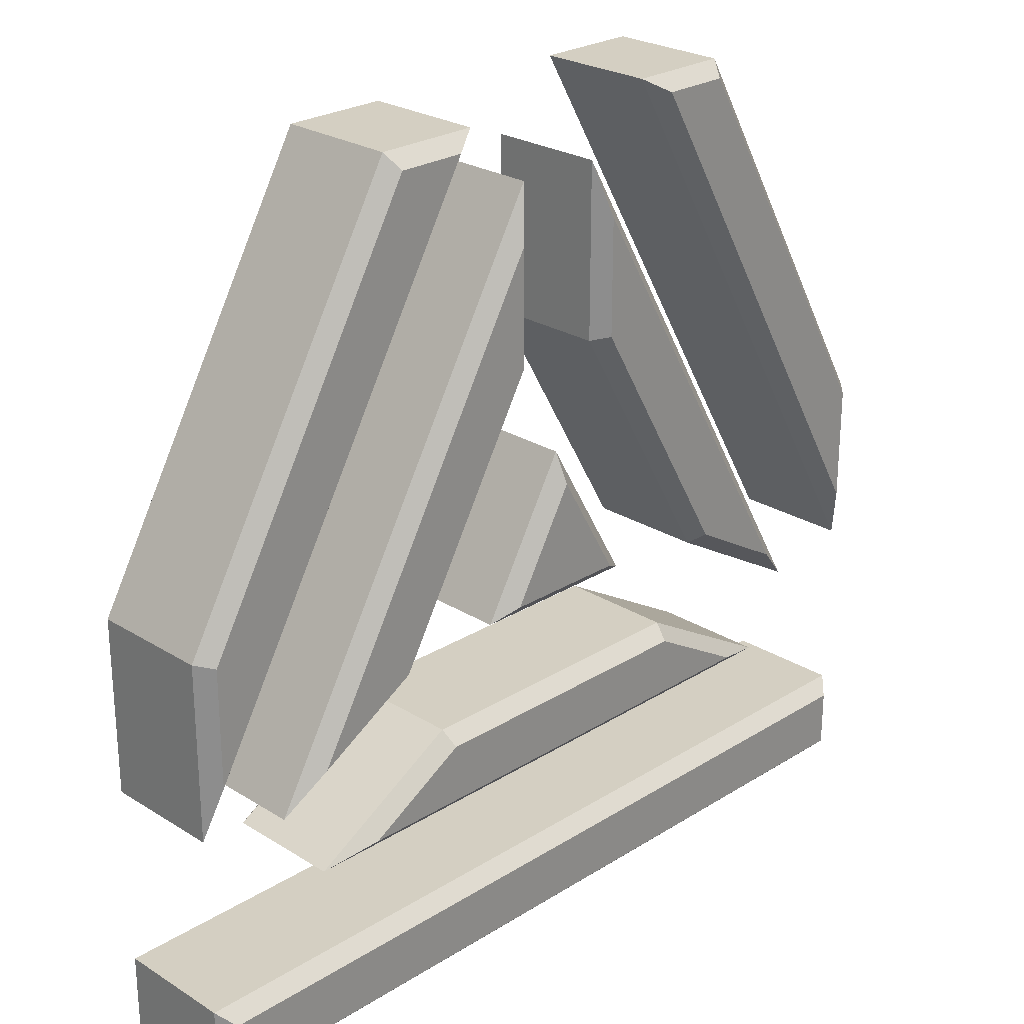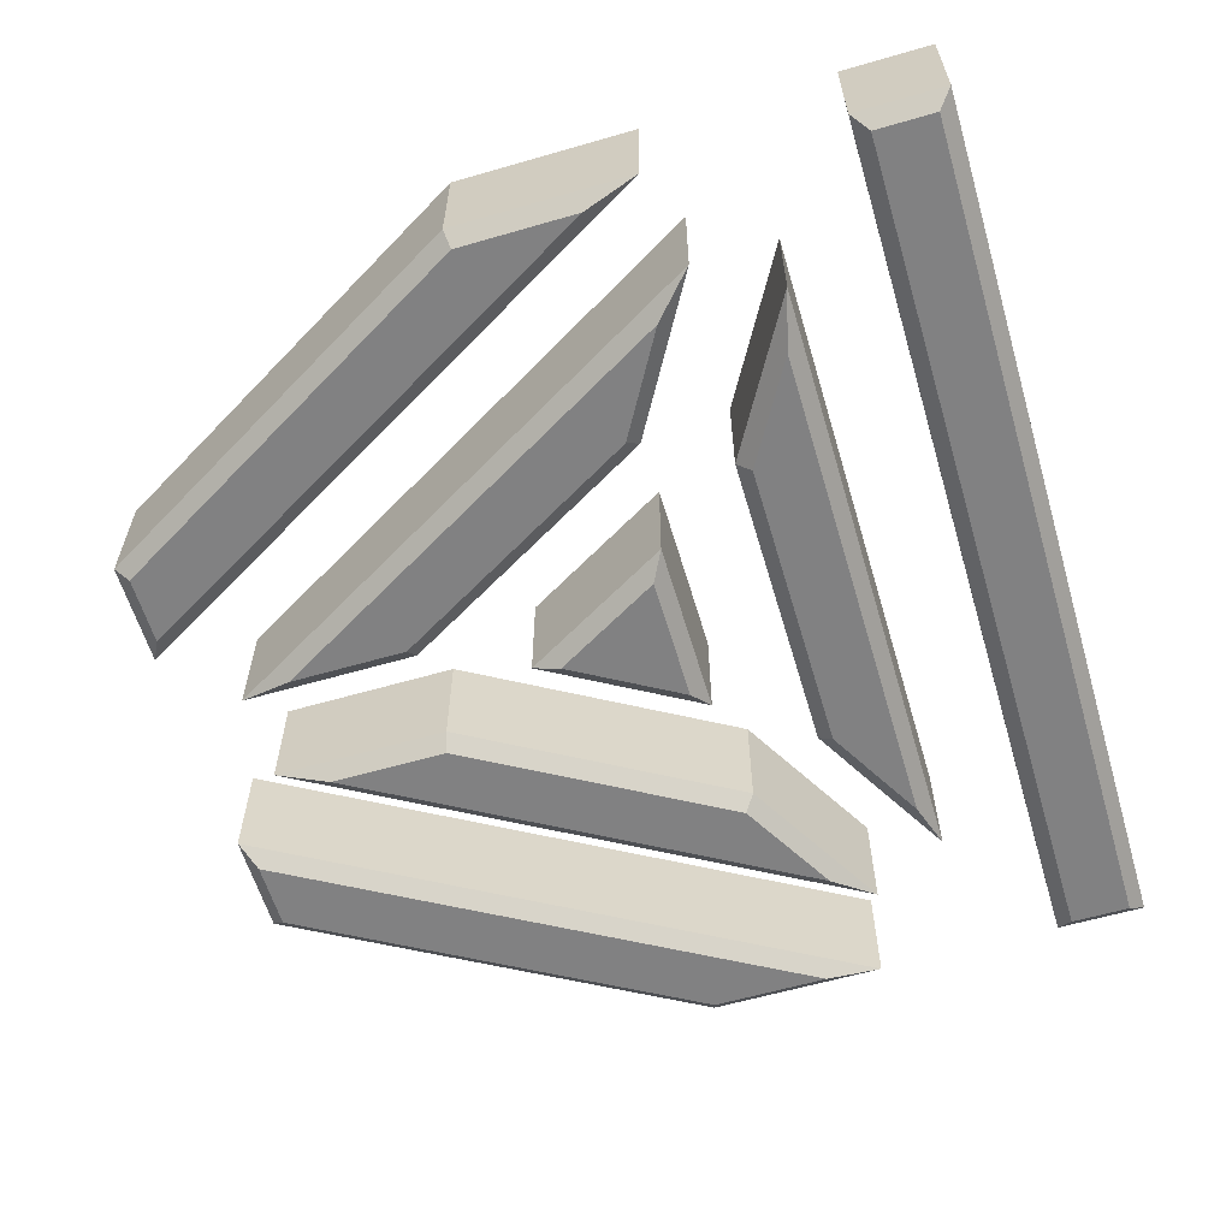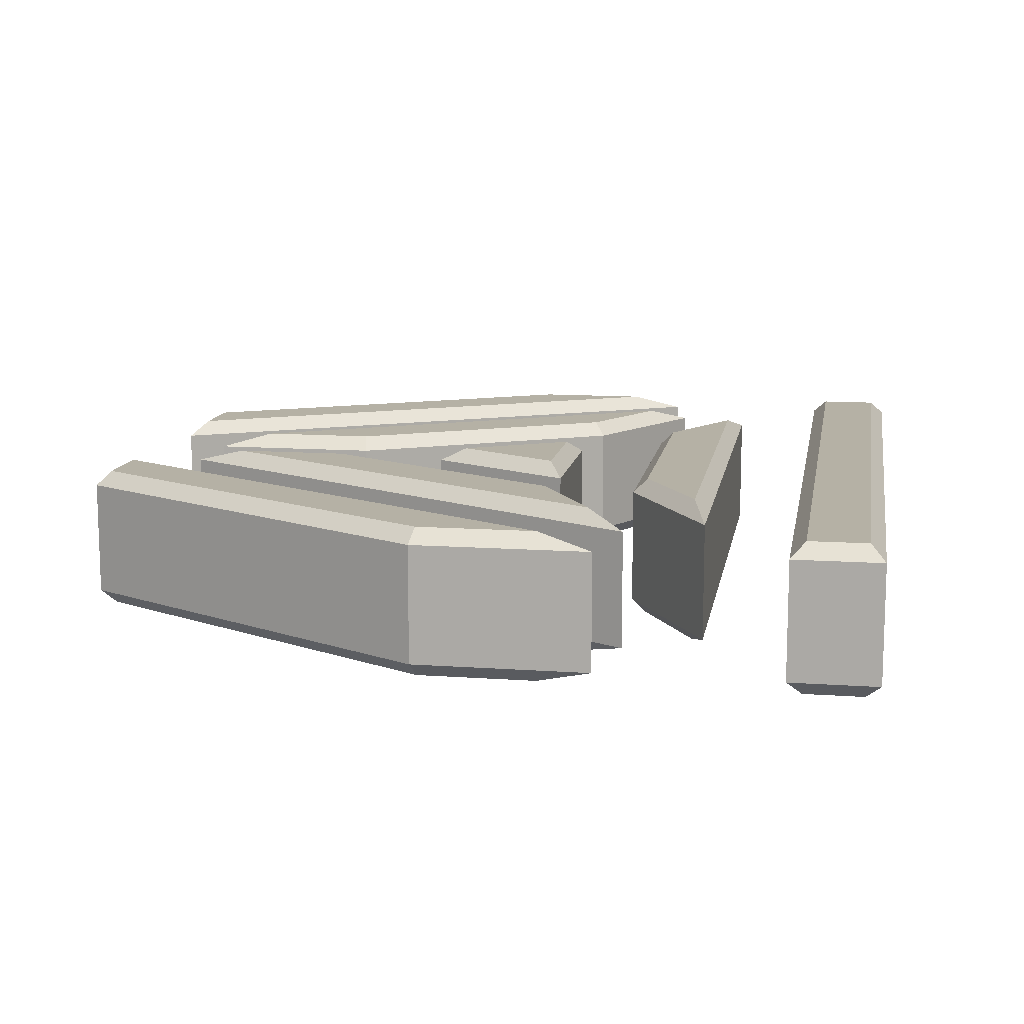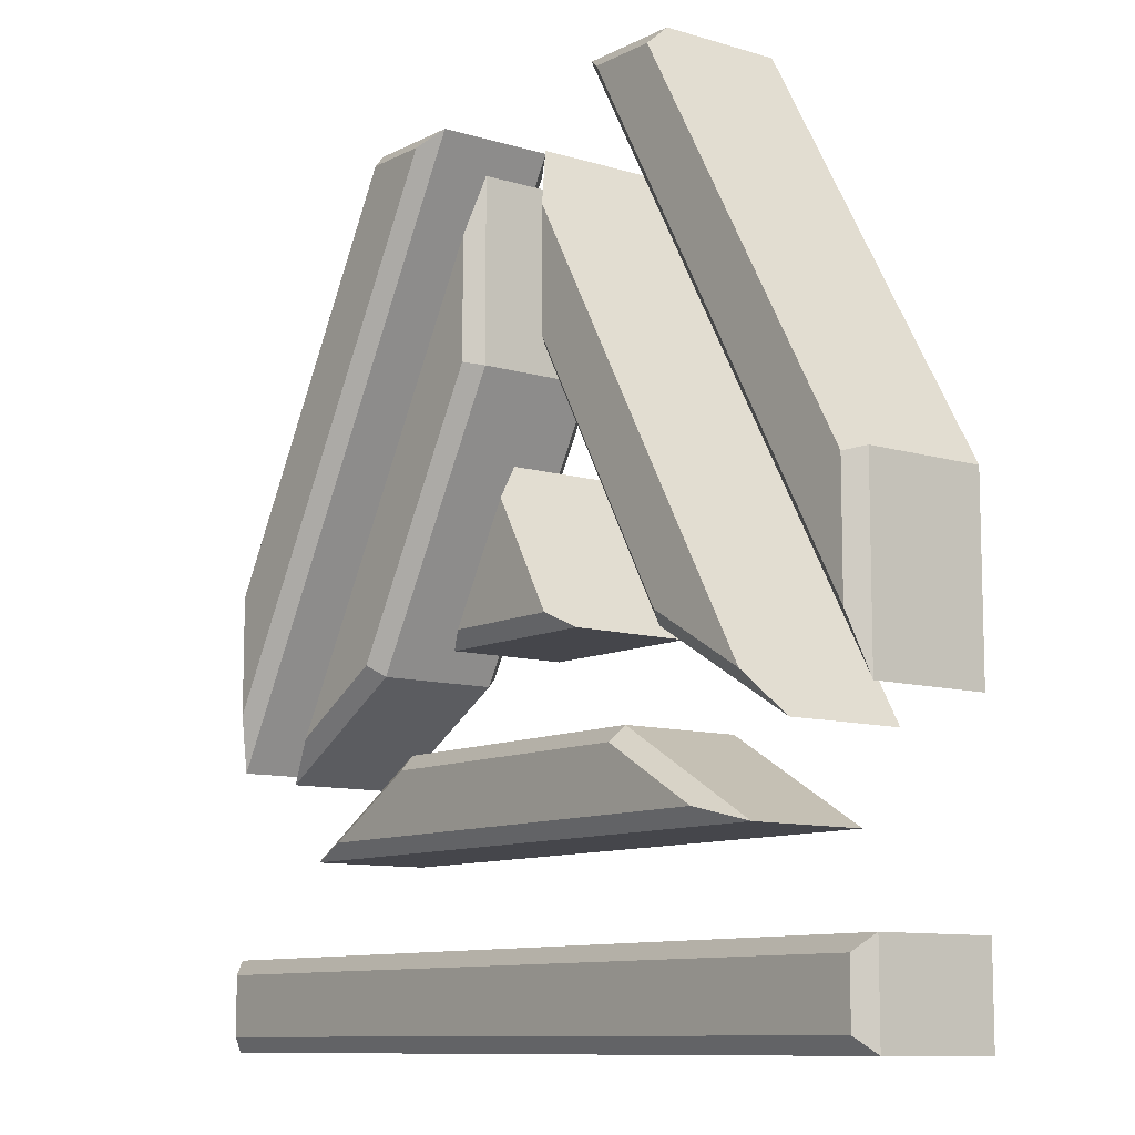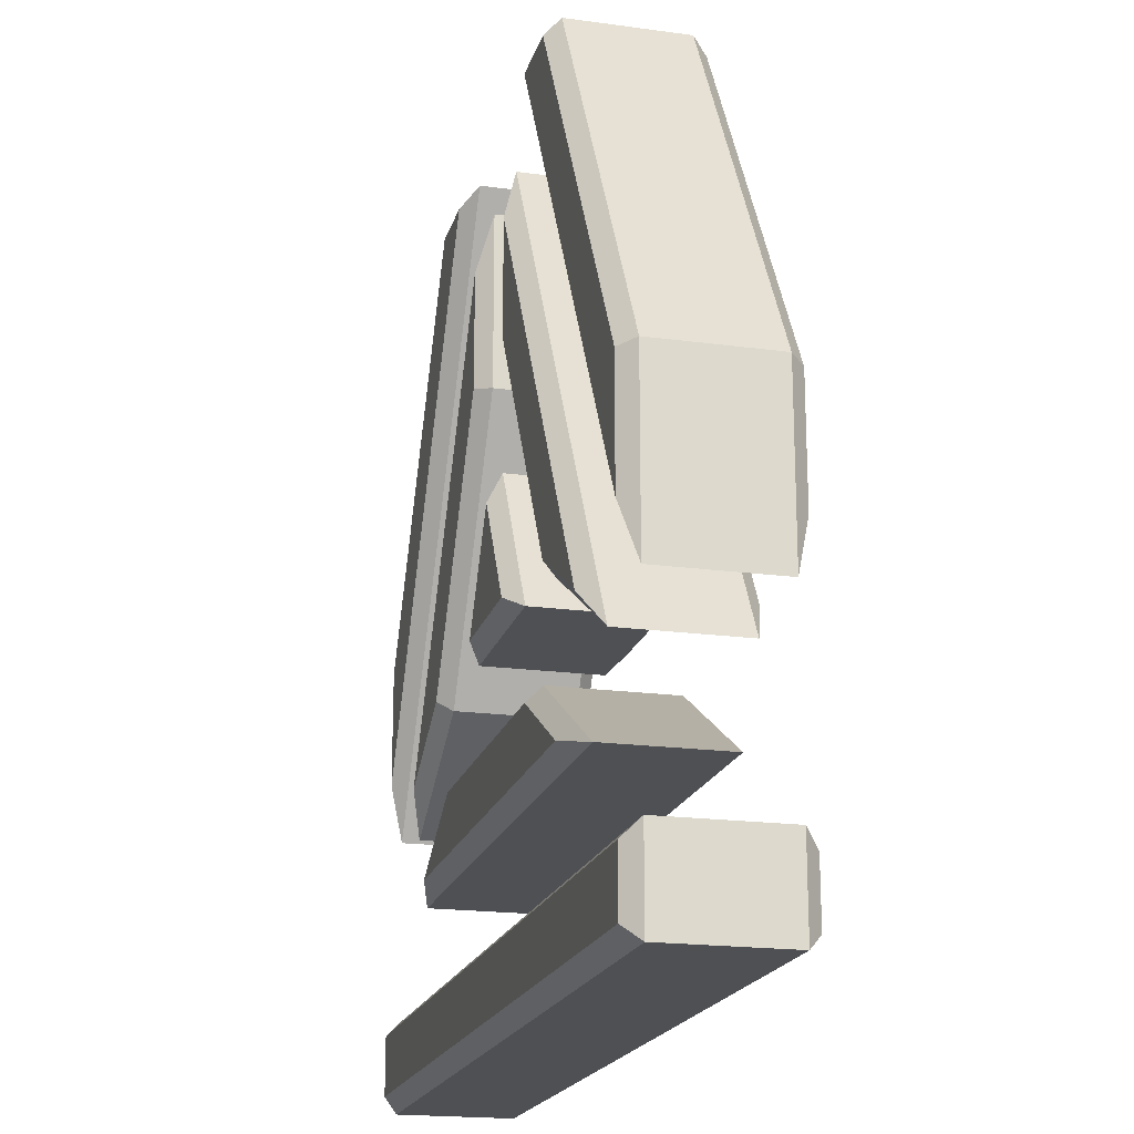
<metadata>
{"format":"obj","ext":"obj","renderer":"f3d","projection":"perspective","resolution":1024,"background":"white","views":[{"elev":25.4,"azim":-45.1,"up":"+Y"},{"elev":-60.5,"azim":-73.5,"up":"+Z"},{"elev":11.9,"azim":-80.3,"up":"+Z"},{"elev":-10.0,"azim":-127.8,"up":"+Y"},{"elev":-19.2,"azim":75.6,"up":"+Y"}]}
</metadata>
<code>
g triangle_marker_V2_L0
v -4.328e-09 0.02957 0.03
v 0.02561 -0.01479 0.03
v -0.02561 -0.01479 0.03
v -4.328e-09 0.02957 -0.03
v -0.02561 -0.01479 -0.03
v 0.02561 -0.01479 -0.03
v 0.06236 -0.05679 -0.024
v 0.1247 -0.09279 -0.024
v 0.1247 -0.09279 0.024
v 0.06236 -0.05679 0.024
v -0.18 -0.0542 -0.024
v -0.18 0.0178 -0.024
v -0.18 0.0178 0.024
v -0.18 -0.0542 0.024
v 0.036 -0.02079 -0.024
v -0.036 -0.02079 -0.024
v -0.036 -0.02079 0.024
v 0.036 -0.02079 0.024
v 0.18 -0.0542 -0.024
v 0.04479 0.18 -0.024
v 0.04479 0.18 0.024
v 0.18 -0.0542 0.024
v -0.1247 -0.09279 -0.024
v -0.06236 -0.05679 -0.024
v -0.06236 -0.05679 0.024
v -0.1247 -0.09279 0.024
v -0.036 -0.02079 -0.024
v -5.602e-09 0.04157 -0.024
v -5.602e-09 0.04157 0.024
v -0.036 -0.02079 0.024
v 0.18 -0.1648 -0.024
v -0.18 -0.1648 -0.024
v -0.18 -0.1648 0.024
v 0.18 -0.1648 0.024
v 0.1247 -0.09279 -0.024
v -0.1247 -0.09279 -0.024
v -0.1247 -0.09279 0.024
v 0.1247 -0.09279 0.024
v -5.602e-09 0.04157 -0.024
v 0.036 -0.02079 -0.024
v 0.036 -0.02079 0.024
v -5.602e-09 0.04157 0.024
v 0.18 0.0178 -0.024
v 0.18 -0.0542 -0.024
v 0.18 -0.0542 0.024
v 0.18 0.0178 0.024
v -0.06236 -0.05679 -0.024
v 0.06236 -0.05679 -0.024
v 0.06236 -0.05679 0.024
v -0.06236 -0.05679 0.024
v 0.018 0.08239 -0.024
v 0.018 0.1544 -0.024
v 0.018 0.1544 0.024
v 0.018 0.08239 0.024
v 0.04479 0.18 -0.024
v 0.08636 0.18 -0.024
v 0.08636 0.18 0.024
v 0.04479 0.18 0.024
v 0.08636 0.18 -0.024
v 0.18 0.0178 -0.024
v 0.18 0.0178 0.024
v 0.08636 0.18 0.024
v 0.1427 -0.06161 -0.024
v 0.08036 -0.02561 -0.024
v 0.08036 -0.02561 0.024
v 0.1427 -0.06161 0.024
v 0.18 -0.1288 -0.024
v 0.18 -0.1648 -0.024
v 0.18 -0.1648 0.024
v 0.18 -0.1288 0.024
v -0.018 0.1544 -0.024
v -0.018 0.08239 -0.024
v -0.018 0.08239 0.024
v -0.018 0.1544 0.024
v -0.04479 0.18 -0.024
v -0.18 -0.0542 -0.024
v -0.18 -0.0542 0.024
v -0.04479 0.18 0.024
v 0.018 0.1544 -0.024
v 0.1427 -0.06161 -0.024
v 0.1427 -0.06161 0.024
v 0.018 0.1544 0.024
v -0.18 -0.1648 -0.024
v -0.18 -0.1288 -0.024
v -0.18 -0.1288 0.024
v -0.18 -0.1648 0.024
v -0.1427 -0.06161 -0.024
v -0.018 0.1544 -0.024
v -0.018 0.1544 0.024
v -0.1427 -0.06161 0.024
v -0.18 0.0178 -0.024
v -0.08636 0.18 -0.024
v -0.08636 0.18 0.024
v -0.18 0.0178 0.024
v 0.08036 -0.02561 -0.024
v 0.018 0.08239 -0.024
v 0.018 0.08239 0.024
v 0.08036 -0.02561 0.024
v -0.08636 0.18 -0.024
v -0.04479 0.18 -0.024
v -0.04479 0.18 0.024
v -0.08636 0.18 0.024
v -0.018 0.08239 -0.024
v -0.08036 -0.02561 -0.024
v -0.08036 -0.02561 0.024
v -0.018 0.08239 0.024
v -0.18 -0.1288 -0.024
v 0.18 -0.1288 -0.024
v 0.18 -0.1288 0.024
v -0.18 -0.1288 0.024
v -0.1427 -0.06161 0.024
v -0.1263 -0.04522 0.03
v -0.08475 -0.02122 0.03
v -0.08036 -0.02561 0.024
v -0.08036 -0.02561 0.024
v -0.08475 -0.02122 0.03
v -0.024 0.084 0.03
v -0.018 0.08239 0.024
v -0.018 0.08239 0.024
v -0.024 0.084 0.03
v -0.024 0.132 0.03
v -0.018 0.1544 0.024
v -0.018 0.1544 0.024
v -0.024 0.132 0.03
v -0.1263 -0.04522 0.03
v -0.1427 -0.06161 0.024
v -0.08475 -0.02122 0.03
v -0.1263 -0.04522 0.03
v -0.024 0.132 0.03
v -0.024 0.084 0.03
v 0.018 0.1544 0.024
v 0.024 0.132 0.03
v 0.024 0.084 0.03
v 0.018 0.08239 0.024
v 0.018 0.08239 0.024
v 0.024 0.084 0.03
v 0.08475 -0.02122 0.03
v 0.08036 -0.02561 0.024
v 0.08036 -0.02561 0.024
v 0.08475 -0.02122 0.03
v 0.1263 -0.04522 0.03
v 0.1427 -0.06161 0.024
v 0.1427 -0.06161 0.024
v 0.1263 -0.04522 0.03
v 0.024 0.132 0.03
v 0.018 0.1544 0.024
v 0.024 0.084 0.03
v 0.024 0.132 0.03
v 0.1263 -0.04522 0.03
v 0.08475 -0.02122 0.03
v 0.1247 -0.09279 0.024
v 0.1023 -0.08679 0.03
v 0.06075 -0.06279 0.03
v 0.06236 -0.05679 0.024
v 0.06236 -0.05679 0.024
v 0.06075 -0.06279 0.03
v -0.06075 -0.06279 0.03
v -0.06236 -0.05679 0.024
v -0.06236 -0.05679 0.024
v -0.06075 -0.06279 0.03
v -0.1023 -0.08679 0.03
v -0.1247 -0.09279 0.024
v -0.1247 -0.09279 0.024
v -0.1023 -0.08679 0.03
v 0.1023 -0.08679 0.03
v 0.1247 -0.09279 0.024
v 0.06075 -0.06279 0.03
v 0.1023 -0.08679 0.03
v -0.1023 -0.08679 0.03
v -0.06075 -0.06279 0.03
v -5.602e-09 0.04157 0.024
v -4.328e-09 0.02957 0.03
v -0.02561 -0.01479 0.03
v -0.036 -0.02079 0.024
v -0.036 -0.02079 0.024
v -0.02561 -0.01479 0.03
v 0.02561 -0.01479 0.03
v 0.036 -0.02079 0.024
v 0.036 -0.02079 0.024
v 0.02561 -0.01479 0.03
v -4.328e-09 0.02957 0.03
v -5.602e-09 0.04157 0.024
v 0.04479 0.18 0.024
v 0.05518 0.174 0.03
v 0.174 -0.03181 0.03
v 0.18 -0.0542 0.024
v 0.18 -0.0542 0.024
v 0.174 -0.03181 0.03
v 0.174 0.01619 0.03
v 0.18 0.0178 0.024
v 0.18 0.0178 0.024
v 0.174 0.01619 0.03
v 0.08289 0.174 0.03
v 0.08636 0.18 0.024
v 0.08636 0.18 0.024
v 0.08289 0.174 0.03
v 0.05518 0.174 0.03
v 0.04479 0.18 0.024
v 0.05518 0.174 0.03
v 0.08289 0.174 0.03
v 0.174 0.01619 0.03
v 0.174 -0.03181 0.03
v 0.18 -0.1648 0.024
v 0.174 -0.1588 0.03
v 0.174 -0.1348 0.03
v 0.18 -0.1288 0.024
v 0.18 -0.1288 0.024
v 0.174 -0.1348 0.03
v -0.174 -0.1348 0.03
v -0.18 -0.1288 0.024
v -0.18 -0.1288 0.024
v -0.174 -0.1348 0.03
v -0.174 -0.1588 0.03
v -0.18 -0.1648 0.024
v -0.18 -0.1648 0.024
v -0.174 -0.1588 0.03
v 0.174 -0.1588 0.03
v 0.18 -0.1648 0.024
v 0.174 -0.1588 0.03
v -0.174 -0.1588 0.03
v -0.174 -0.1348 0.03
v 0.174 -0.1348 0.03
v -0.18 -0.0542 0.024
v -0.174 -0.03181 0.03
v -0.05518 0.174 0.03
v -0.04479 0.18 0.024
v -0.04479 0.18 0.024
v -0.05518 0.174 0.03
v -0.08289 0.174 0.03
v -0.08636 0.18 0.024
v -0.08636 0.18 0.024
v -0.08289 0.174 0.03
v -0.174 0.01619 0.03
v -0.18 0.0178 0.024
v -0.18 0.0178 0.024
v -0.174 0.01619 0.03
v -0.174 -0.03181 0.03
v -0.18 -0.0542 0.024
v -0.05518 0.174 0.03
v -0.174 -0.03181 0.03
v -0.174 0.01619 0.03
v -0.08289 0.174 0.03
v -0.1427 -0.06161 -0.024
v -0.08036 -0.02561 -0.024
v -0.08475 -0.02122 -0.03
v -0.1263 -0.04522 -0.03
v -0.08036 -0.02561 -0.024
v -0.018 0.08239 -0.024
v -0.024 0.084 -0.03
v -0.08475 -0.02122 -0.03
v -0.018 0.08239 -0.024
v -0.018 0.1544 -0.024
v -0.024 0.132 -0.03
v -0.024 0.084 -0.03
v -0.018 0.1544 -0.024
v -0.1427 -0.06161 -0.024
v -0.1263 -0.04522 -0.03
v -0.024 0.132 -0.03
v -0.08475 -0.02122 -0.03
v -0.024 0.084 -0.03
v -0.024 0.132 -0.03
v -0.1263 -0.04522 -0.03
v 0.018 0.1544 -0.024
v 0.018 0.08239 -0.024
v 0.024 0.084 -0.03
v 0.024 0.132 -0.03
v 0.018 0.08239 -0.024
v 0.08036 -0.02561 -0.024
v 0.08475 -0.02122 -0.03
v 0.024 0.084 -0.03
v 0.08036 -0.02561 -0.024
v 0.1427 -0.06161 -0.024
v 0.1263 -0.04522 -0.03
v 0.08475 -0.02122 -0.03
v 0.1427 -0.06161 -0.024
v 0.018 0.1544 -0.024
v 0.024 0.132 -0.03
v 0.1263 -0.04522 -0.03
v 0.024 0.084 -0.03
v 0.08475 -0.02122 -0.03
v 0.1263 -0.04522 -0.03
v 0.024 0.132 -0.03
v 0.1247 -0.09279 -0.024
v 0.06236 -0.05679 -0.024
v 0.06075 -0.06279 -0.03
v 0.1023 -0.08679 -0.03
v 0.06236 -0.05679 -0.024
v -0.06236 -0.05679 -0.024
v -0.06075 -0.06279 -0.03
v 0.06075 -0.06279 -0.03
v -0.06236 -0.05679 -0.024
v -0.1247 -0.09279 -0.024
v -0.1023 -0.08679 -0.03
v -0.06075 -0.06279 -0.03
v -0.1247 -0.09279 -0.024
v 0.1247 -0.09279 -0.024
v 0.1023 -0.08679 -0.03
v -0.1023 -0.08679 -0.03
v 0.06075 -0.06279 -0.03
v -0.06075 -0.06279 -0.03
v -0.1023 -0.08679 -0.03
v 0.1023 -0.08679 -0.03
v -5.602e-09 0.04157 -0.024
v -0.036 -0.02079 -0.024
v -0.02561 -0.01479 -0.03
v -4.328e-09 0.02957 -0.03
v -0.036 -0.02079 -0.024
v 0.036 -0.02079 -0.024
v 0.02561 -0.01479 -0.03
v -0.02561 -0.01479 -0.03
v 0.036 -0.02079 -0.024
v -5.602e-09 0.04157 -0.024
v -4.328e-09 0.02957 -0.03
v 0.02561 -0.01479 -0.03
v 0.04479 0.18 -0.024
v 0.18 -0.0542 -0.024
v 0.174 -0.03181 -0.03
v 0.05518 0.174 -0.03
v 0.18 -0.0542 -0.024
v 0.18 0.0178 -0.024
v 0.174 0.01619 -0.03
v 0.174 -0.03181 -0.03
v 0.18 0.0178 -0.024
v 0.08636 0.18 -0.024
v 0.08289 0.174 -0.03
v 0.174 0.01619 -0.03
v 0.08636 0.18 -0.024
v 0.04479 0.18 -0.024
v 0.05518 0.174 -0.03
v 0.08289 0.174 -0.03
v 0.05518 0.174 -0.03
v 0.174 -0.03181 -0.03
v 0.174 0.01619 -0.03
v 0.08289 0.174 -0.03
v 0.18 -0.1648 -0.024
v 0.18 -0.1288 -0.024
v 0.174 -0.1348 -0.03
v 0.174 -0.1588 -0.03
v 0.18 -0.1288 -0.024
v -0.18 -0.1288 -0.024
v -0.174 -0.1348 -0.03
v 0.174 -0.1348 -0.03
v -0.18 -0.1288 -0.024
v -0.18 -0.1648 -0.024
v -0.174 -0.1588 -0.03
v -0.174 -0.1348 -0.03
v -0.18 -0.1648 -0.024
v 0.18 -0.1648 -0.024
v 0.174 -0.1588 -0.03
v -0.174 -0.1588 -0.03
v 0.174 -0.1588 -0.03
v 0.174 -0.1348 -0.03
v -0.174 -0.1348 -0.03
v -0.174 -0.1588 -0.03
v -0.18 -0.0542 -0.024
v -0.04479 0.18 -0.024
v -0.05518 0.174 -0.03
v -0.174 -0.03181 -0.03
v -0.04479 0.18 -0.024
v -0.08636 0.18 -0.024
v -0.08289 0.174 -0.03
v -0.05518 0.174 -0.03
v -0.08636 0.18 -0.024
v -0.18 0.0178 -0.024
v -0.174 0.01619 -0.03
v -0.08289 0.174 -0.03
v -0.18 0.0178 -0.024
v -0.18 -0.0542 -0.024
v -0.174 -0.03181 -0.03
v -0.174 0.01619 -0.03
v -0.05518 0.174 -0.03
v -0.08289 0.174 -0.03
v -0.174 0.01619 -0.03
v -0.174 -0.03181 -0.03
v -0.08036 -0.02561 -0.024
v -0.1427 -0.06161 -0.024
v -0.1427 -0.06161 0.024
v -0.08036 -0.02561 0.024
g triangle_marker_V2_L0_0
f 3 2 1
f 6 5 4
f 9 8 7
f 10 9 7
f 13 12 11
f 14 13 11
f 17 16 15
f 18 17 15
f 21 20 19
f 22 21 19
f 25 24 23
f 26 25 23
f 29 28 27
f 30 29 27
f 33 32 31
f 34 33 31
f 37 36 35
f 38 37 35
f 41 40 39
f 42 41 39
f 45 44 43
f 46 45 43
f 49 48 47
f 50 49 47
f 53 52 51
f 54 53 51
f 57 56 55
f 58 57 55
f 61 60 59
f 62 61 59
f 65 64 63
f 66 65 63
f 69 68 67
f 70 69 67
f 73 72 71
f 74 73 71
f 77 76 75
f 78 77 75
f 81 80 79
f 82 81 79
f 85 84 83
f 86 85 83
f 89 88 87
f 90 89 87
f 93 92 91
f 94 93 91
f 97 96 95
f 98 97 95
f 101 100 99
f 102 101 99
f 105 104 103
f 106 105 103
f 109 108 107
f 110 109 107
f 113 112 111
f 114 113 111
f 117 116 115
f 118 117 115
f 121 120 119
f 122 121 119
f 125 124 123
f 126 125 123
f 129 128 127
f 130 129 127
f 133 132 131
f 134 133 131
f 137 136 135
f 138 137 135
f 141 140 139
f 142 141 139
f 145 144 143
f 146 145 143
f 149 148 147
f 150 149 147
f 153 152 151
f 154 153 151
f 157 156 155
f 158 157 155
f 161 160 159
f 162 161 159
f 165 164 163
f 166 165 163
f 169 168 167
f 170 169 167
f 173 172 171
f 174 173 171
f 177 176 175
f 178 177 175
f 181 180 179
f 182 181 179
f 185 184 183
f 186 185 183
f 189 188 187
f 190 189 187
f 193 192 191
f 194 193 191
f 197 196 195
f 198 197 195
f 201 200 199
f 202 201 199
f 205 204 203
f 206 205 203
f 209 208 207
f 210 209 207
f 213 212 211
f 214 213 211
f 217 216 215
f 218 217 215
f 221 220 219
f 222 221 219
f 225 224 223
f 226 225 223
f 229 228 227
f 230 229 227
f 233 232 231
f 234 233 231
f 237 236 235
f 238 237 235
f 241 240 239
f 242 241 239
f 245 244 243
f 246 245 243
f 249 248 247
f 250 249 247
f 253 252 251
f 254 253 251
f 257 256 255
f 258 257 255
f 261 260 259
f 262 261 259
f 265 264 263
f 266 265 263
f 269 268 267
f 270 269 267
f 273 272 271
f 274 273 271
f 277 276 275
f 278 277 275
f 281 280 279
f 282 281 279
f 285 284 283
f 286 285 283
f 289 288 287
f 290 289 287
f 293 292 291
f 294 293 291
f 297 296 295
f 298 297 295
f 301 300 299
f 302 301 299
f 305 304 303
f 306 305 303
f 309 308 307
f 310 309 307
f 313 312 311
f 314 313 311
f 317 316 315
f 318 317 315
f 321 320 319
f 322 321 319
f 325 324 323
f 326 325 323
f 329 328 327
f 330 329 327
f 333 332 331
f 334 333 331
f 337 336 335
f 338 337 335
f 341 340 339
f 342 341 339
f 345 344 343
f 346 345 343
f 349 348 347
f 350 349 347
f 353 352 351
f 354 353 351
f 357 356 355
f 358 357 355
f 361 360 359
f 362 361 359
f 365 364 363
f 366 365 363
f 369 368 367
f 370 369 367
f 373 372 371
f 374 373 371
f 377 376 375
f 378 377 375

</code>
